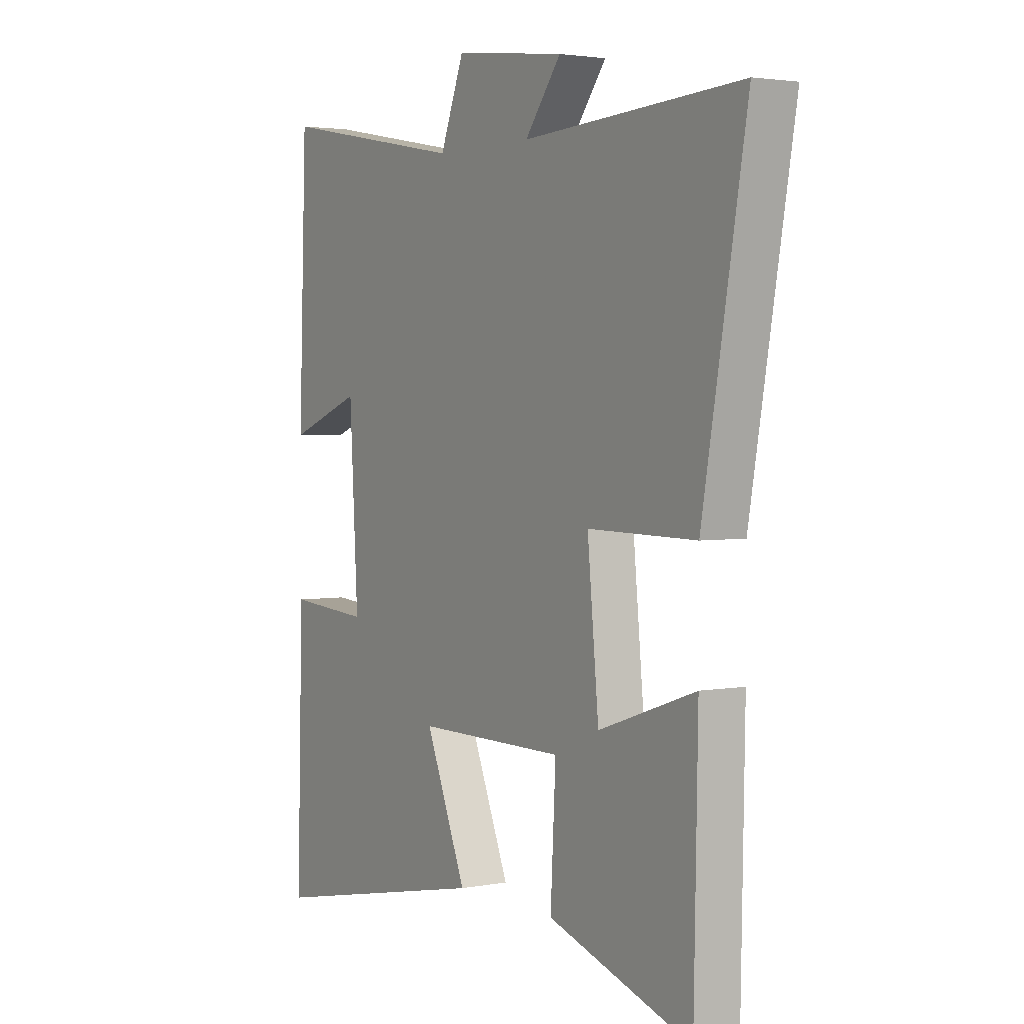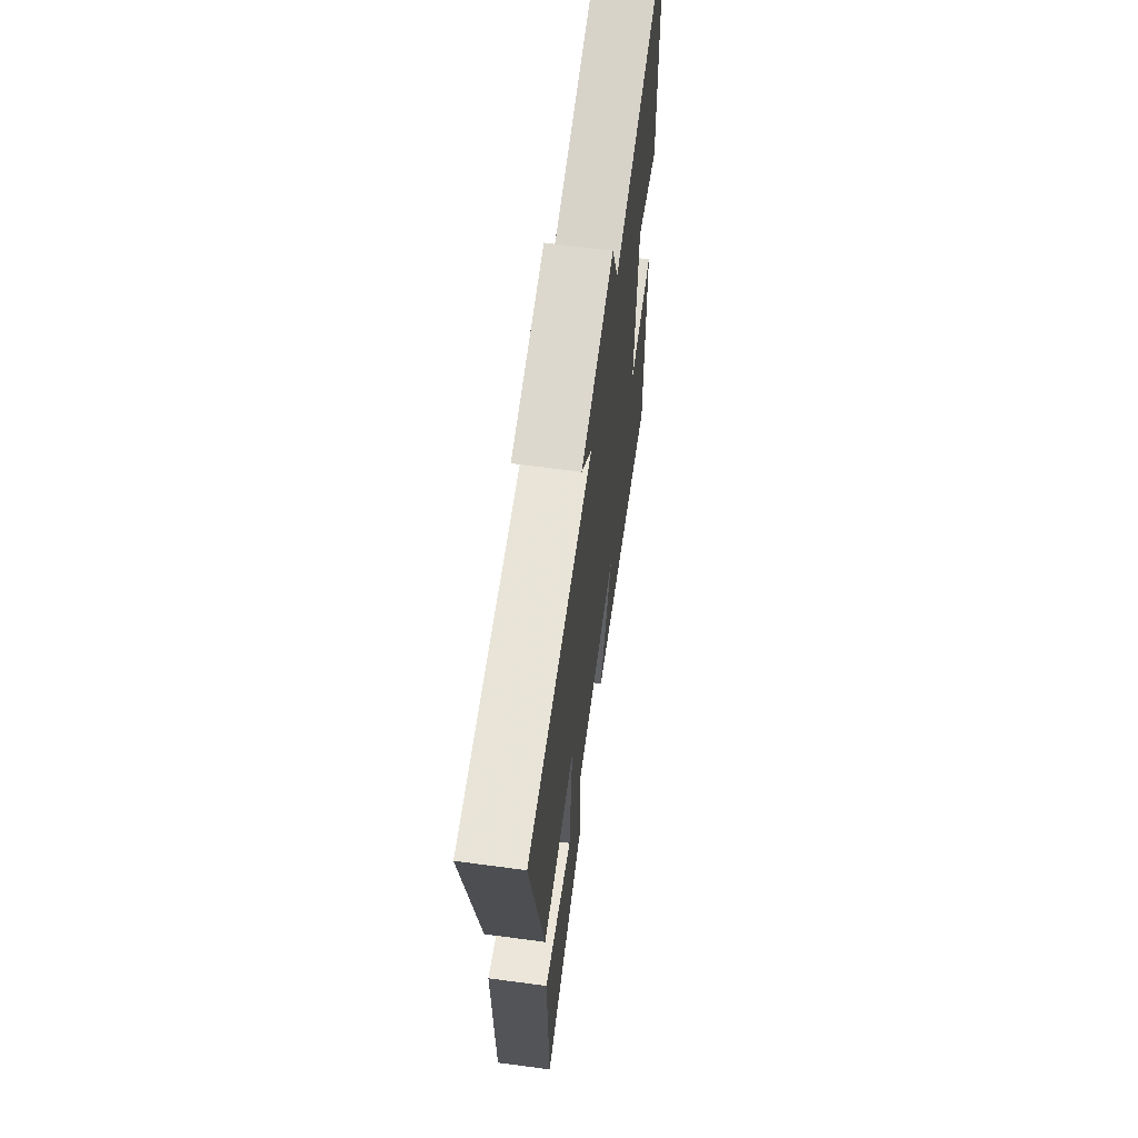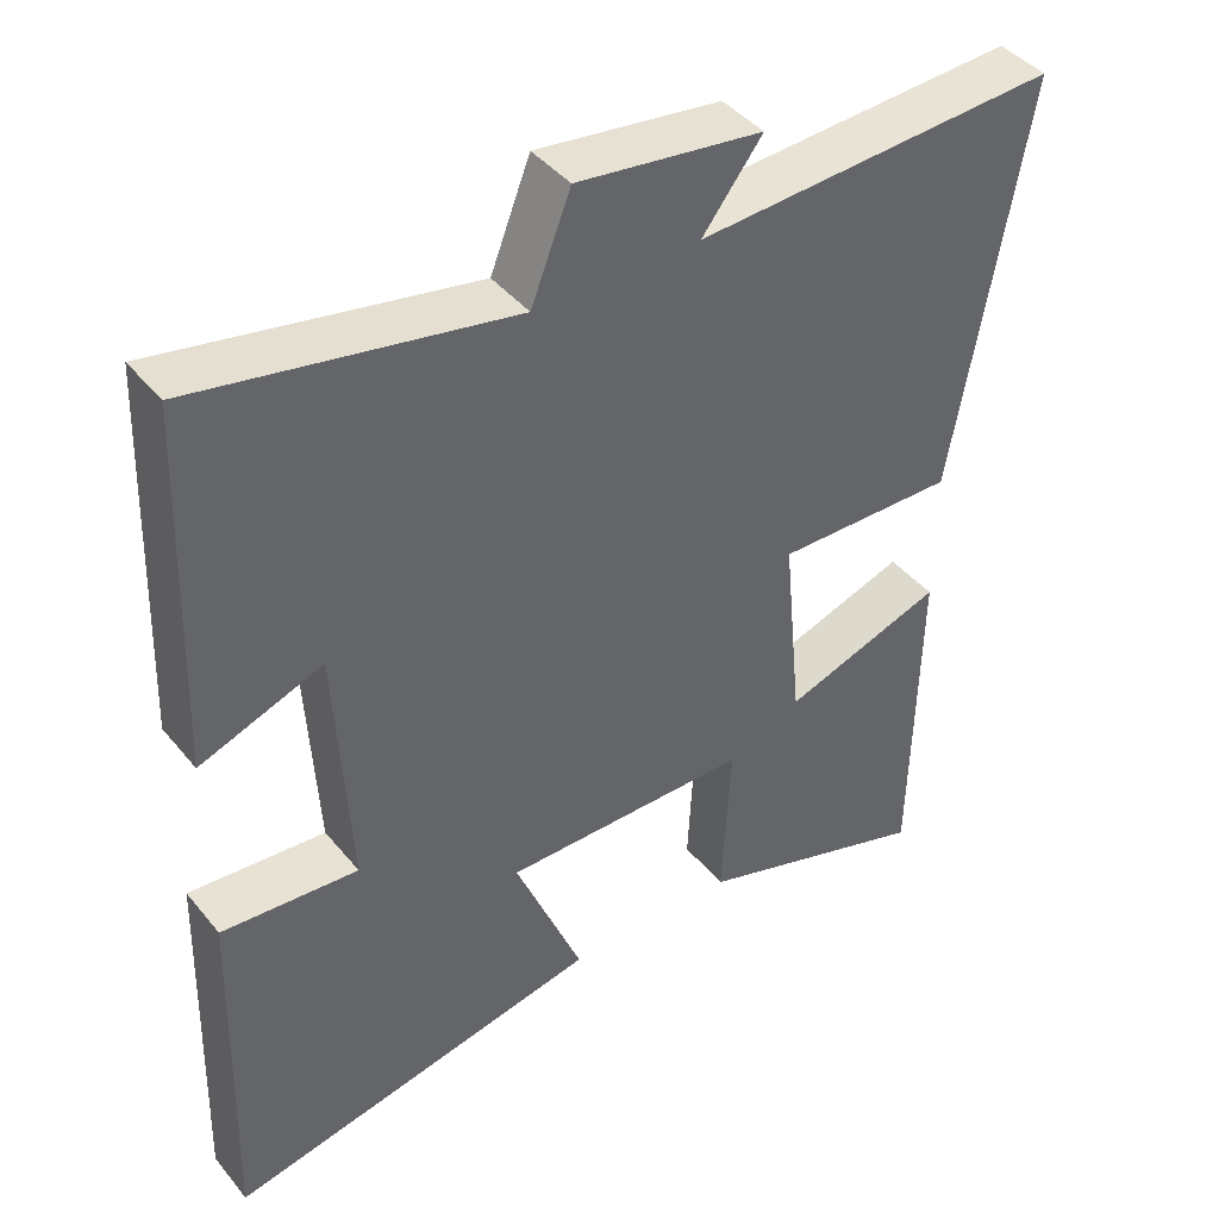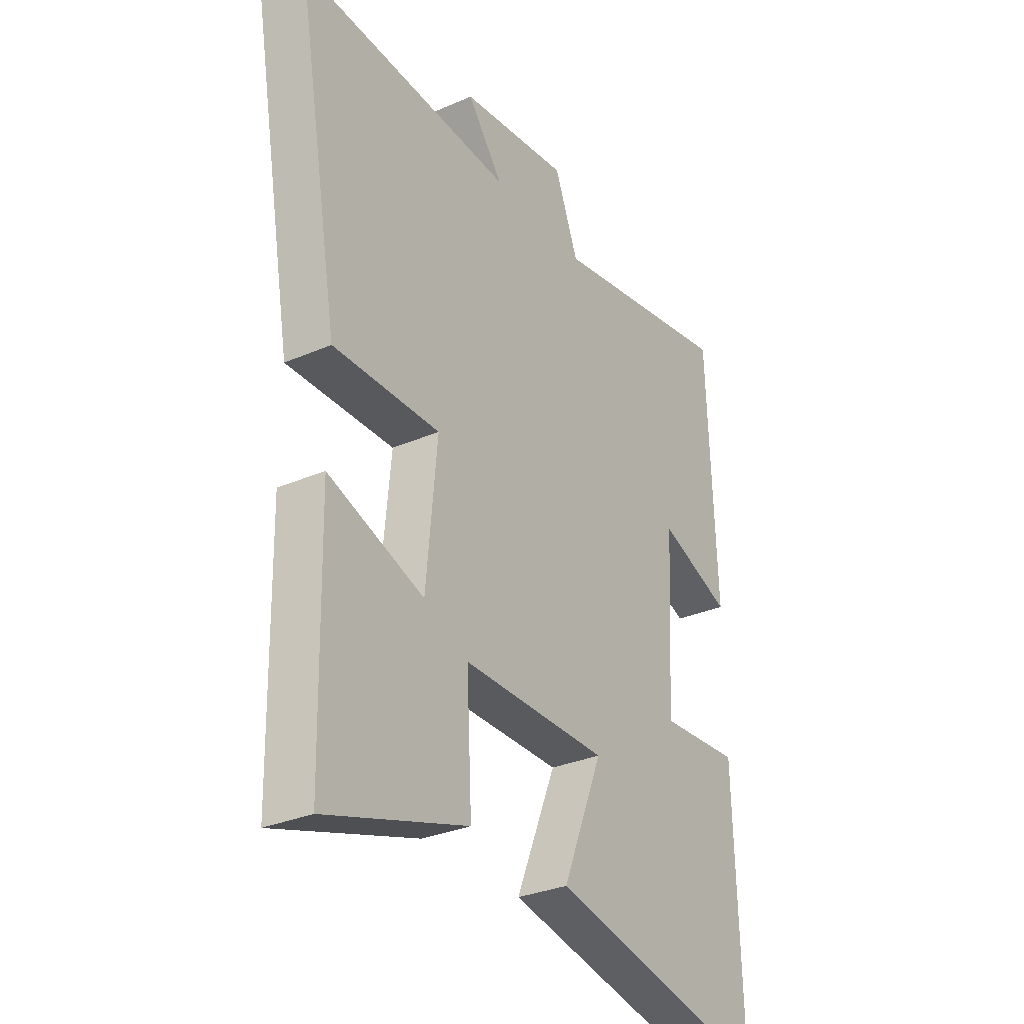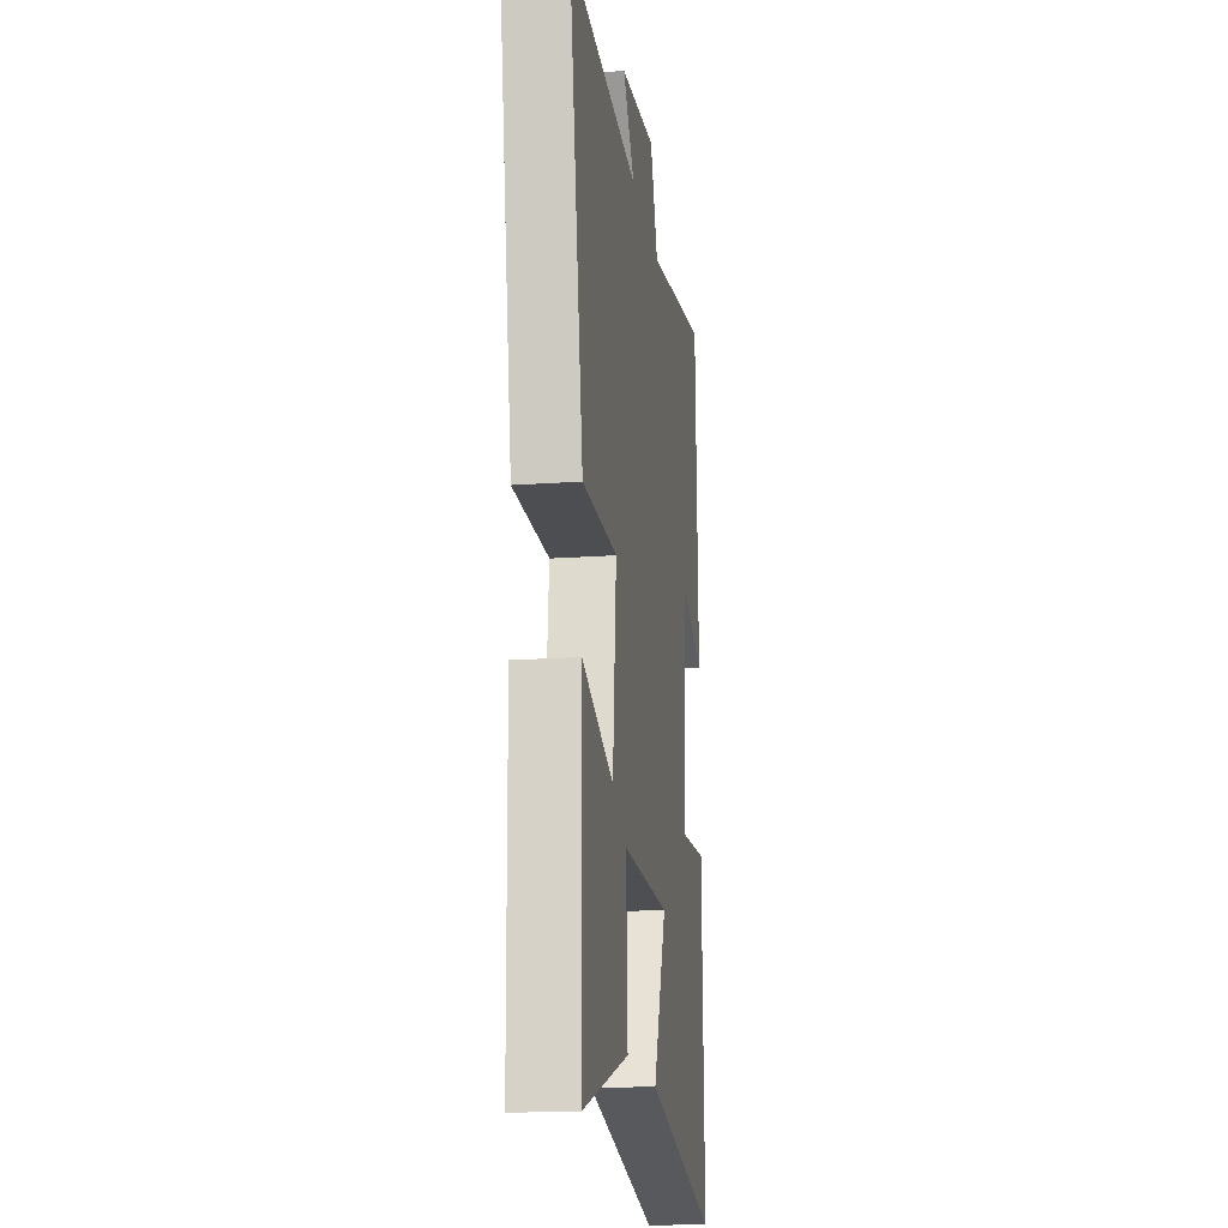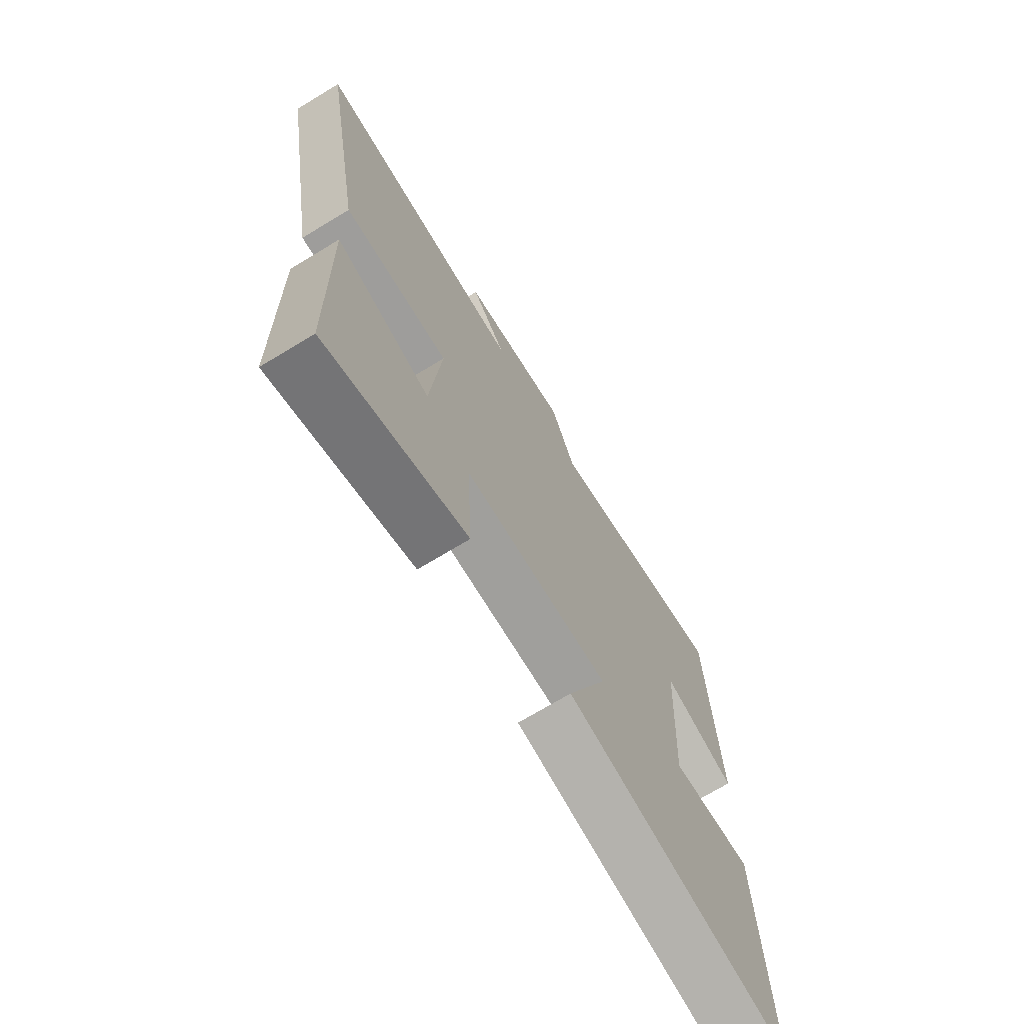
<metadata>
{"format":"obj","ext":"obj","renderer":"f3d","projection":"perspective","resolution":1024,"background":"white","views":[{"elev":2.8,"azim":-122.6,"up":"+Z"},{"elev":64.9,"azim":-82.3,"up":"+Z"},{"elev":42.2,"azim":144.2,"up":"+Z"},{"elev":-30.9,"azim":-58.0,"up":"+Z"},{"elev":-17.7,"azim":-81.9,"up":"+Z"},{"elev":-71.2,"azim":-58.8,"up":"+Z"}]}
</metadata>
<code>
v 0.513 0.07 -0.599
v 0.031 0.07 -0.5
v 0.118 0.07 -0.288
v -0.198 0.07 -0.288
v -0.187 0.07 -0.5
v -0.492 0.07 -0.598
v -0.5 0.07 -0.174
v -0.294 0.07 -0.245
v -0.27 0.07 0.005
v -0.5 0.07 0.002
v -0.593 0.07 0.528
v -0.129 0.07 0.5
v -0.206 0.07 0.6
v 0.03 0.07 0.63
v 0.081 0.07 0.5
v 0.483 0.07 0.574
v 0.5 0.07 0.111
v 0.343 0.07 0.17
v 0.325 0.07 -0.152
v 0.5 0.07 -0.139
v 0.513 0 -0.599
v 0.031 0 -0.5
v 0.118 0 -0.288
v -0.198 0 -0.288
v -0.187 0 -0.5
v -0.492 0 -0.598
v -0.5 0 -0.174
v -0.294 0 -0.245
v -0.27 0 0.005
v -0.5 0 0.002
v -0.593 0 0.528
v -0.129 0 0.5
v -0.206 0 0.6
v 0.03 0 0.63
v 0.081 0 0.5
v 0.483 0 0.574
v 0.5 0 0.111
v 0.343 0 0.17
v 0.325 0 -0.152
v 0.5 0 -0.139
f 19 20 1 2
f 18 19 2 3
f 15 16 17 18
f 15 18 3 4
f 12 13 14 15
f 12 15 4
f 9 10 11 12
f 8 9 12 4
f 6 7 8
f 4 5 6 8
f 22 21 40 39
f 23 22 39 38
f 38 37 36 35
f 24 23 38 35
f 35 34 33 32
f 24 35 32
f 32 31 30 29
f 24 32 29 28
f 28 27 26
f 28 26 25 24
f 1 21 22 2
f 2 22 23 3
f 3 23 24 4
f 4 24 25 5
f 5 25 26 6
f 6 26 27 7
f 7 27 28 8
f 8 28 29 9
f 9 29 30 10
f 10 30 31 11
f 11 31 32 12
f 12 32 33 13
f 13 33 34 14
f 14 34 35 15
f 15 35 36 16
f 16 36 37 17
f 17 37 38 18
f 18 38 39 19
f 19 39 40 20
f 20 40 21 1

</code>
